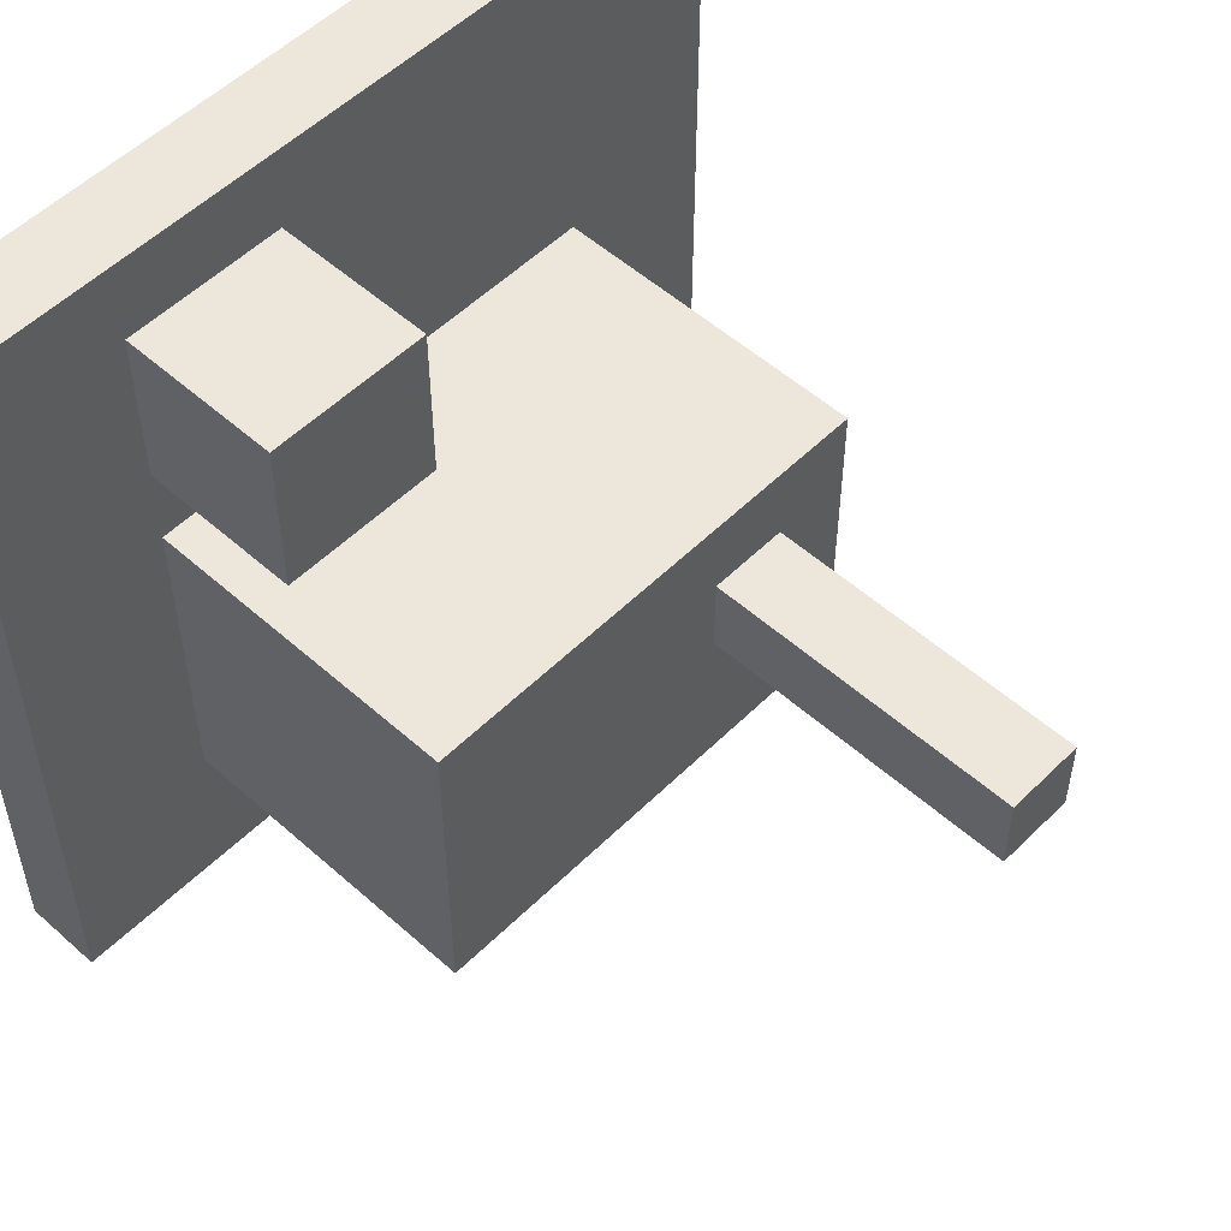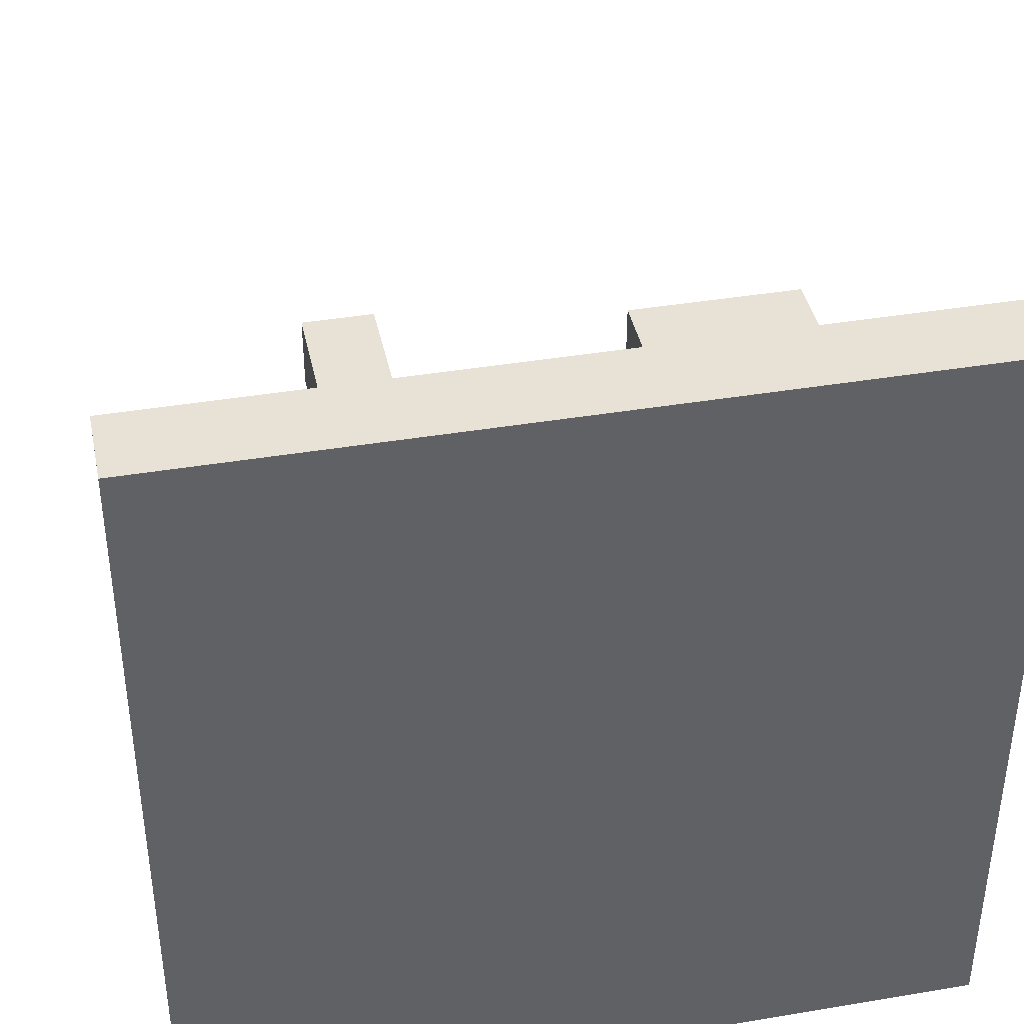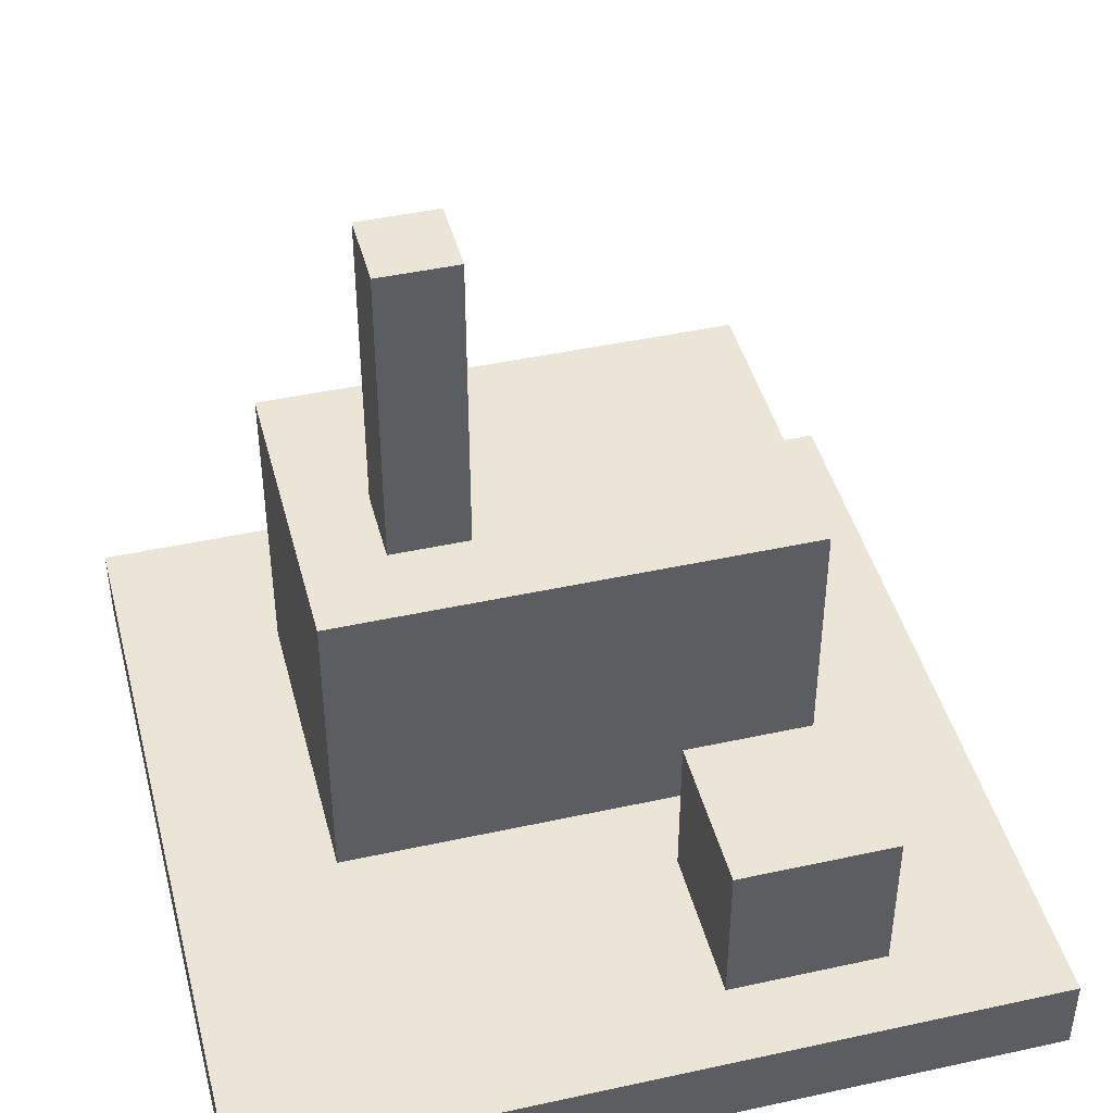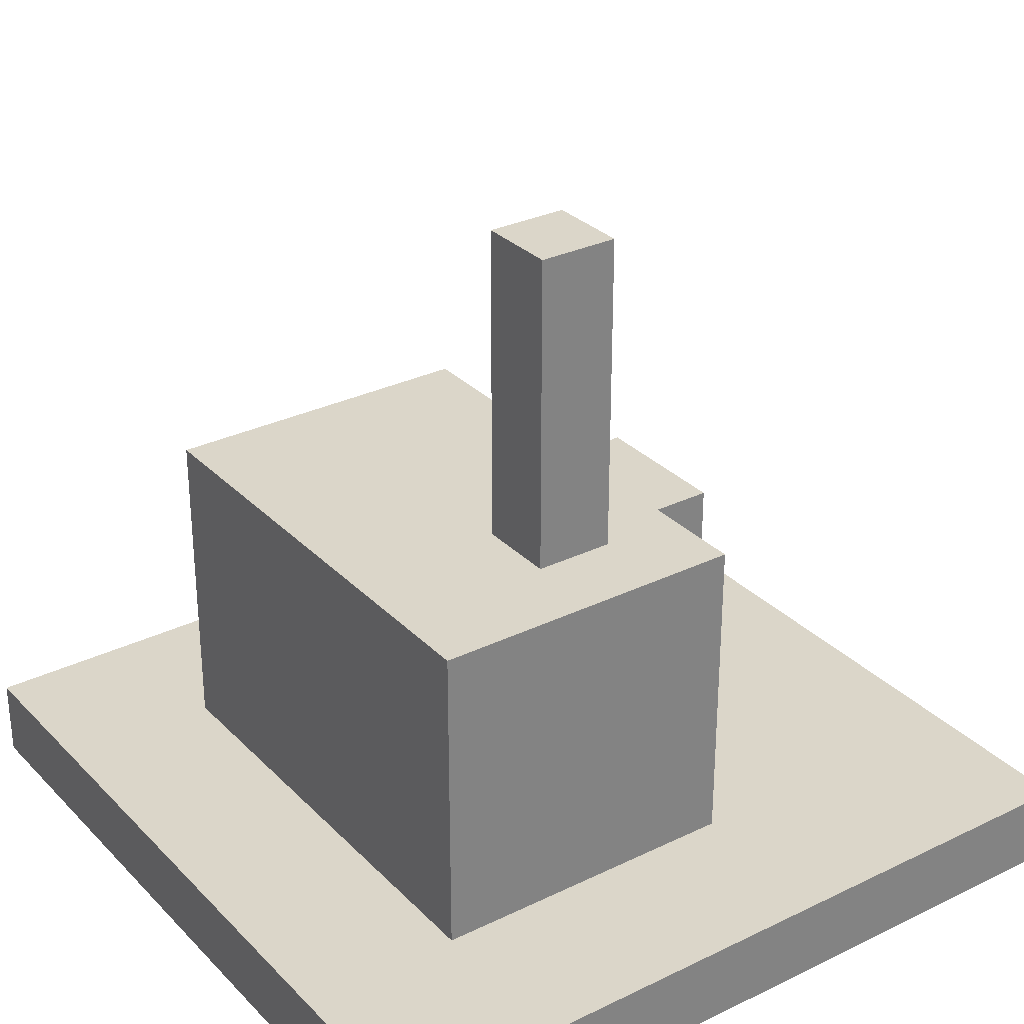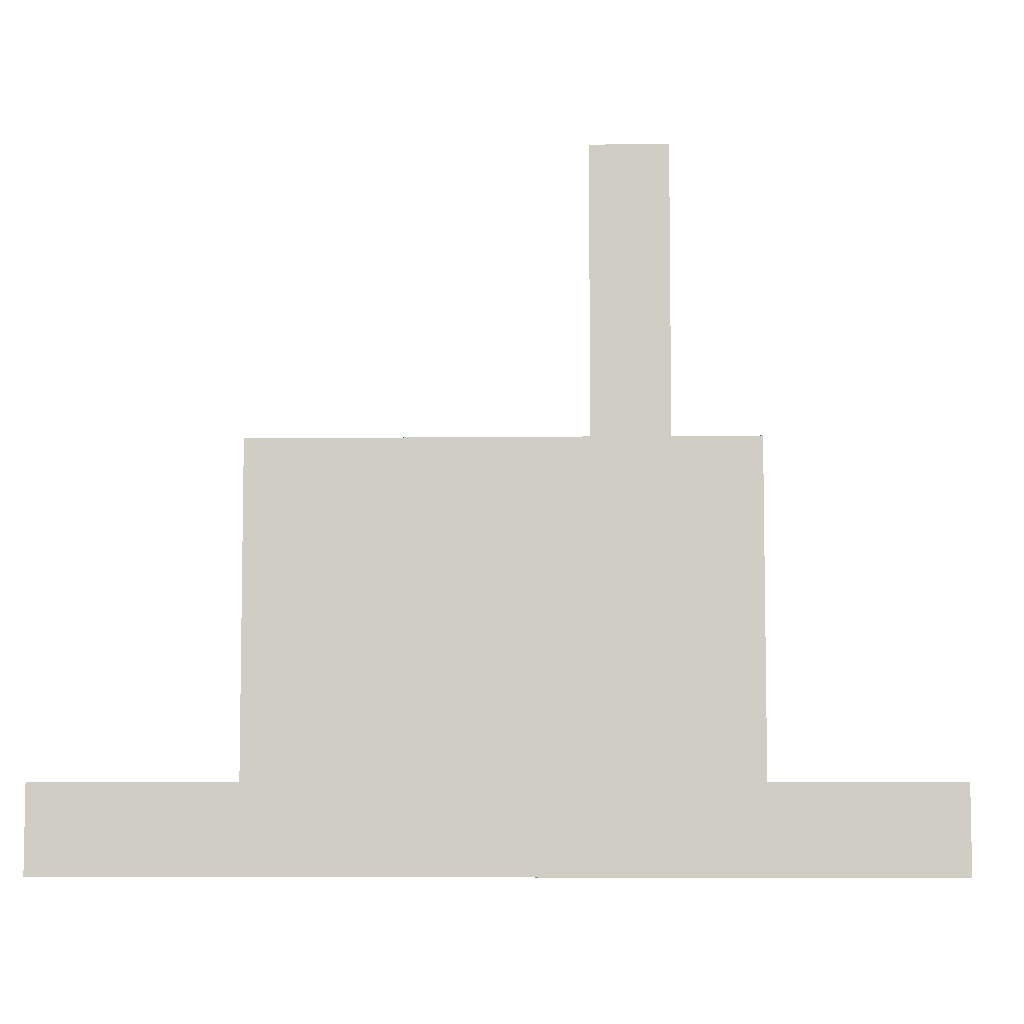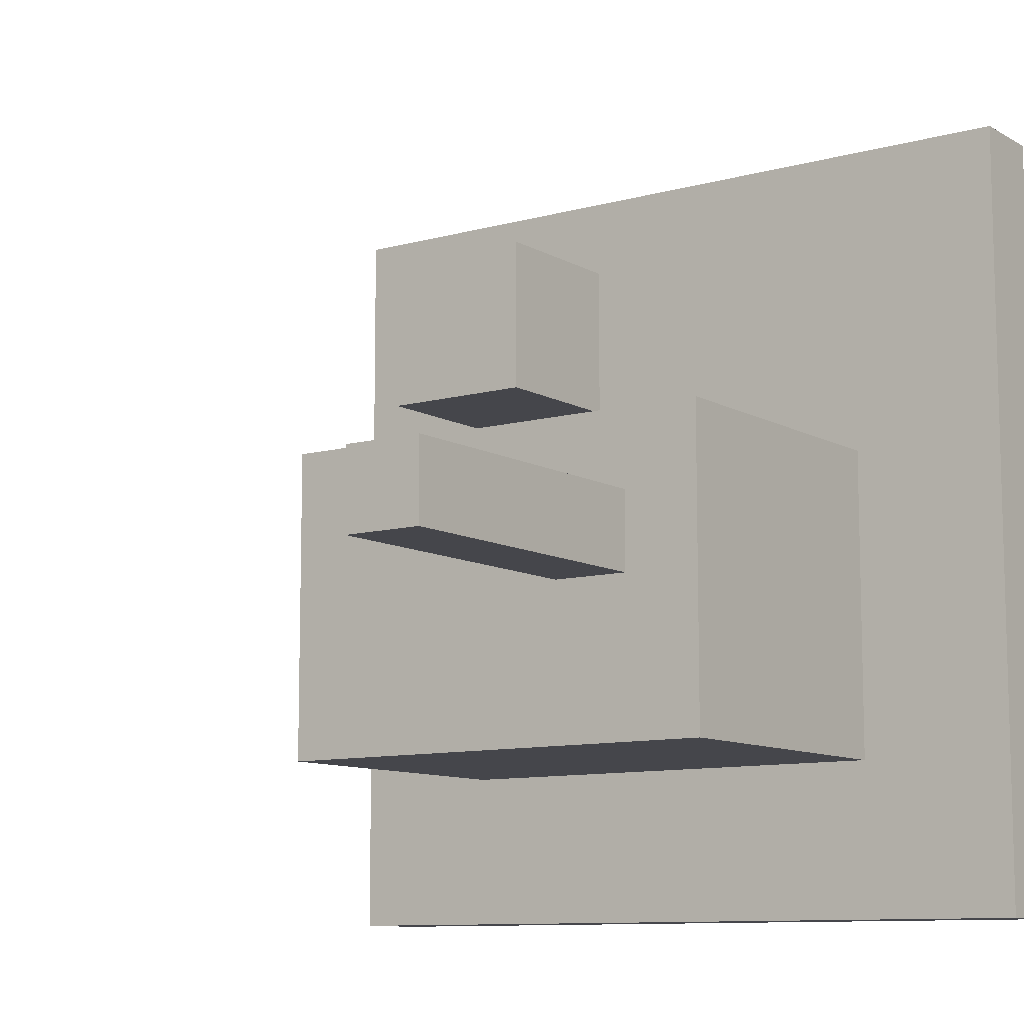
<metadata>
{"format":"obj","ext":"obj","renderer":"f3d","projection":"perspective","resolution":1024,"background":"white","views":[{"elev":53.2,"azim":133.6,"up":"+Z"},{"elev":40.2,"azim":-11.7,"up":"+Z"},{"elev":44.0,"azim":-14.4,"up":"+Y"},{"elev":30.1,"azim":-125.2,"up":"+Y"},{"elev":-7.1,"azim":-177.9,"up":"+Y"},{"elev":-10.0,"azim":-144.5,"up":"+Z"}]}
</metadata>
<code>
g HC_Industry_Neutral
v -5 0 5
v -5 0 -5
v -5 1 5
v -5 1 -5
v -3 1 1
v -3 1 -0
v -3 1 -1
v -3 1 -2
v -3 1 -3
v -3 2 1
v -3 2 -0
v -3 2 -1
v -3 2 -2
v -3 3 1
v -3 3 -3
v -3 4 1
v -3 4 -3
v -3 5 1
v -3 5 -3
v -2 5 -0
v -2 5 -1
v -2 7 -0
v -2 7 -1
v -2 8 -0
v -2 8 -1
v -2 9 -0
v -2 9 -1
v 1 1 4
v 1 1 2
v 1 3 4
v 1 3 2
v -1 5 -0
v -1 5 -1
v -1 7 -0
v -1 7 -1
v -1 8 -0
v -1 8 -1
v -1 9 -0
v -1 9 -1
v 3 1 4
v 3 1 2
v 3 1 1
v 3 1 -0
v 3 1 -1
v 3 1 -2
v 3 1 -3
v 3 2 -0
v 3 2 -1
v 3 2 -2
v 3 2 -3
v 3 3 4
v 3 3 2
v 3 3 1
v 3 3 -3
v 3 4 1
v 3 4 -3
v 3 5 1
v 3 5 -3
v 5 0 5
v 5 0 -5
v 5 1 5
v 5 1 -5
v -5 0 5
v -5 1 5
v 5 0 5
v 5 1 5
v 1 1 4
v 1 3 4
v 3 1 4
v 3 3 4
v -3 1 1
v -3 2 1
v -3 3 1
v -3 4 1
v -3 5 1
v -2 1 1
v -2 2 1
v -1 1 1
v -1 2 1
v 0 1 1
v 0 2 1
v 1 1 1
v 1 2 1
v 2 1 1
v 2 2 1
v 3 1 1
v 3 3 1
v 3 4 1
v 3 5 1
v -2 5 -0
v -2 7 -0
v -2 8 -0
v -2 9 -0
v -1 5 -0
v -1 7 -0
v -1 8 -0
v -1 9 -0
v 1 1 2
v 1 3 2
v 3 1 2
v 3 3 2
v -2 5 -1
v -2 7 -1
v -2 8 -1
v -2 9 -1
v -1 5 -1
v -1 7 -1
v -1 8 -1
v -1 9 -1
v -3 1 -3
v -3 3 -3
v -3 4 -3
v -3 5 -3
v -2 1 -3
v -2 2 -3
v -1 1 -3
v -1 2 -3
v 0 1 -3
v 0 2 -3
v 1 1 -3
v 1 2 -3
v 2 1 -3
v 2 2 -3
v 3 1 -3
v 3 2 -3
v 3 3 -3
v 3 4 -3
v 3 5 -3
v -5 0 -5
v -5 1 -5
v 5 0 -5
v 5 1 -5
v -5 0 5
v 5 0 5
v -3 0 1
v 3 0 1
v -3 0 -3
v 3 0 -3
v -5 0 -5
v 5 0 -5
v -5 1 5
v 5 1 5
v 1 1 4
v 3 1 4
v 1 1 2
v 3 1 2
v -3 1 1
v -2 1 1
v -1 1 1
v 0 1 1
v 1 1 1
v 2 1 1
v 3 1 1
v -3 1 -0
v 3 1 -0
v -3 1 -1
v 3 1 -1
v -3 1 -2
v 3 1 -2
v -3 1 -3
v -2 1 -3
v -1 1 -3
v 0 1 -3
v 1 1 -3
v 2 1 -3
v 3 1 -3
v -5 1 -5
v 5 1 -5
v 1 3 4
v 3 3 4
v 1 3 2
v 3 3 2
v -3 5 1
v 3 5 1
v -2 5 -0
v -1 5 -0
v 0 5 -0
v 1 5 -0
v 2 5 -0
v -2 5 -1
v -1 5 -1
v 0 5 -1
v 1 5 -1
v 2 5 -1
v -2 5 -2
v -1 5 -2
v 0 5 -2
v 1 5 -2
v 2 5 -2
v -3 5 -3
v 3 5 -3
v -2 9 -0
v -1 9 -0
v -2 9 -1
v -1 9 -1
f 3 2 1
f 4 2 3
f 10 6 5
f 11 7 6
f 11 6 10
f 12 8 7
f 12 7 11
f 13 9 8
f 13 8 12
f 14 12 11
f 14 11 10
f 14 13 12
f 15 9 13
f 15 13 14
f 16 15 14
f 17 15 16
f 18 17 16
f 19 17 18
f 22 21 20
f 23 21 22
f 24 23 22
f 25 23 24
f 26 25 24
f 27 25 26
f 30 29 28
f 31 29 30
f 32 33 34
f 34 33 35
f 34 35 36
f 36 35 37
f 36 37 38
f 38 37 39
f 42 43 47
f 43 44 47
f 44 45 48
f 47 44 48
f 45 46 49
f 48 45 49
f 49 46 50
f 40 41 51
f 51 41 52
f 47 48 53
f 42 47 53
f 48 49 53
f 49 50 53
f 53 50 54
f 53 54 55
f 55 54 56
f 55 56 57
f 57 56 58
f 59 60 61
f 61 60 62
f 65 64 63
f 66 64 65
f 69 68 67
f 70 68 69
f 76 72 71
f 77 73 72
f 77 72 76
f 78 77 76
f 79 73 77
f 79 77 78
f 80 79 78
f 81 73 79
f 81 79 80
f 82 81 80
f 83 73 81
f 83 81 82
f 84 83 82
f 85 73 83
f 85 83 84
f 86 85 84
f 87 74 73
f 87 85 86
f 87 73 85
f 88 75 74
f 88 74 87
f 89 75 88
f 94 91 90
f 95 92 91
f 95 91 94
f 96 93 92
f 96 92 95
f 97 93 96
f 98 99 100
f 100 99 101
f 102 103 106
f 103 104 107
f 106 103 107
f 104 105 108
f 107 104 108
f 108 105 109
f 110 111 114
f 114 111 115
f 114 115 116
f 115 111 117
f 116 115 117
f 116 117 118
f 117 111 119
f 118 117 119
f 118 119 120
f 119 111 121
f 120 119 121
f 120 121 122
f 121 111 123
f 122 121 123
f 122 123 124
f 123 111 125
f 124 123 125
f 111 112 126
f 125 111 126
f 112 113 127
f 126 112 127
f 127 113 128
f 129 130 131
f 131 130 132
f 135 134 133
f 136 134 135
f 137 135 133
f 137 136 135
f 138 134 136
f 138 136 137
f 139 137 133
f 139 138 137
f 140 134 138
f 140 138 139
f 141 142 143
f 143 142 144
f 141 143 145
f 144 142 146
f 141 145 147
f 145 146 147
f 147 146 148
f 148 146 149
f 149 146 150
f 150 146 151
f 151 146 152
f 146 142 153
f 152 146 153
f 141 147 154
f 153 142 155
f 141 154 156
f 155 142 157
f 141 156 158
f 157 142 159
f 141 158 160
f 159 142 166
f 164 165 167
f 165 166 167
f 141 160 167
f 160 161 167
f 163 164 167
f 162 163 167
f 161 162 167
f 166 142 168
f 167 166 168
f 169 170 171
f 171 170 172
f 173 174 175
f 175 174 176
f 176 174 177
f 177 174 178
f 178 174 179
f 173 175 180
f 176 177 181
f 177 178 182
f 181 177 182
f 178 179 183
f 182 178 183
f 179 174 184
f 183 179 184
f 173 180 185
f 180 181 185
f 181 182 186
f 185 181 186
f 182 183 187
f 186 182 187
f 183 184 188
f 187 183 188
f 184 174 189
f 188 184 189
f 185 186 190
f 173 185 190
f 188 189 190
f 187 188 190
f 186 187 190
f 189 174 191
f 190 189 191
f 192 193 194
f 194 193 195

</code>
